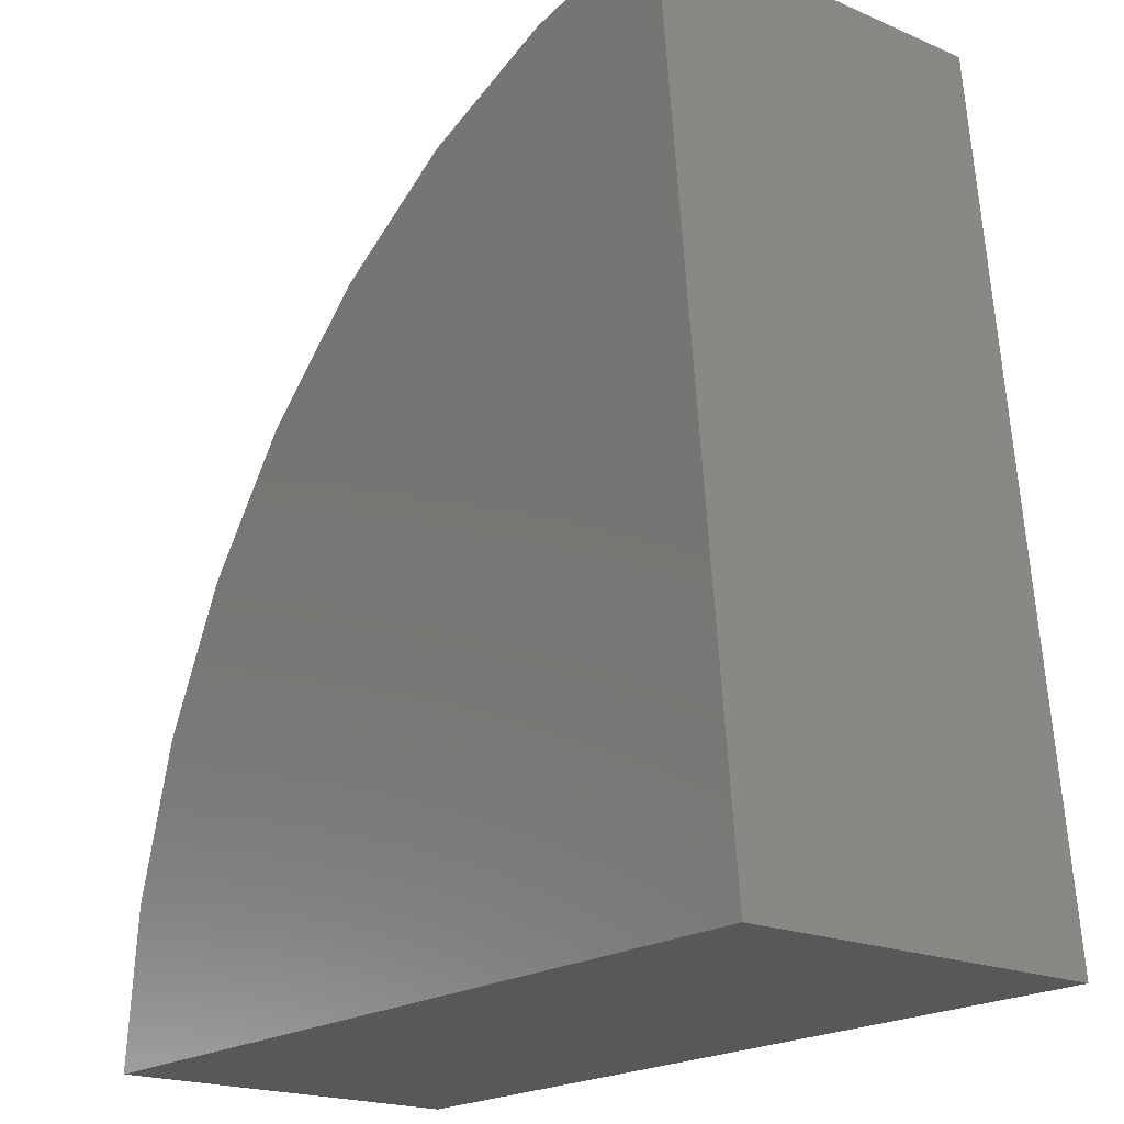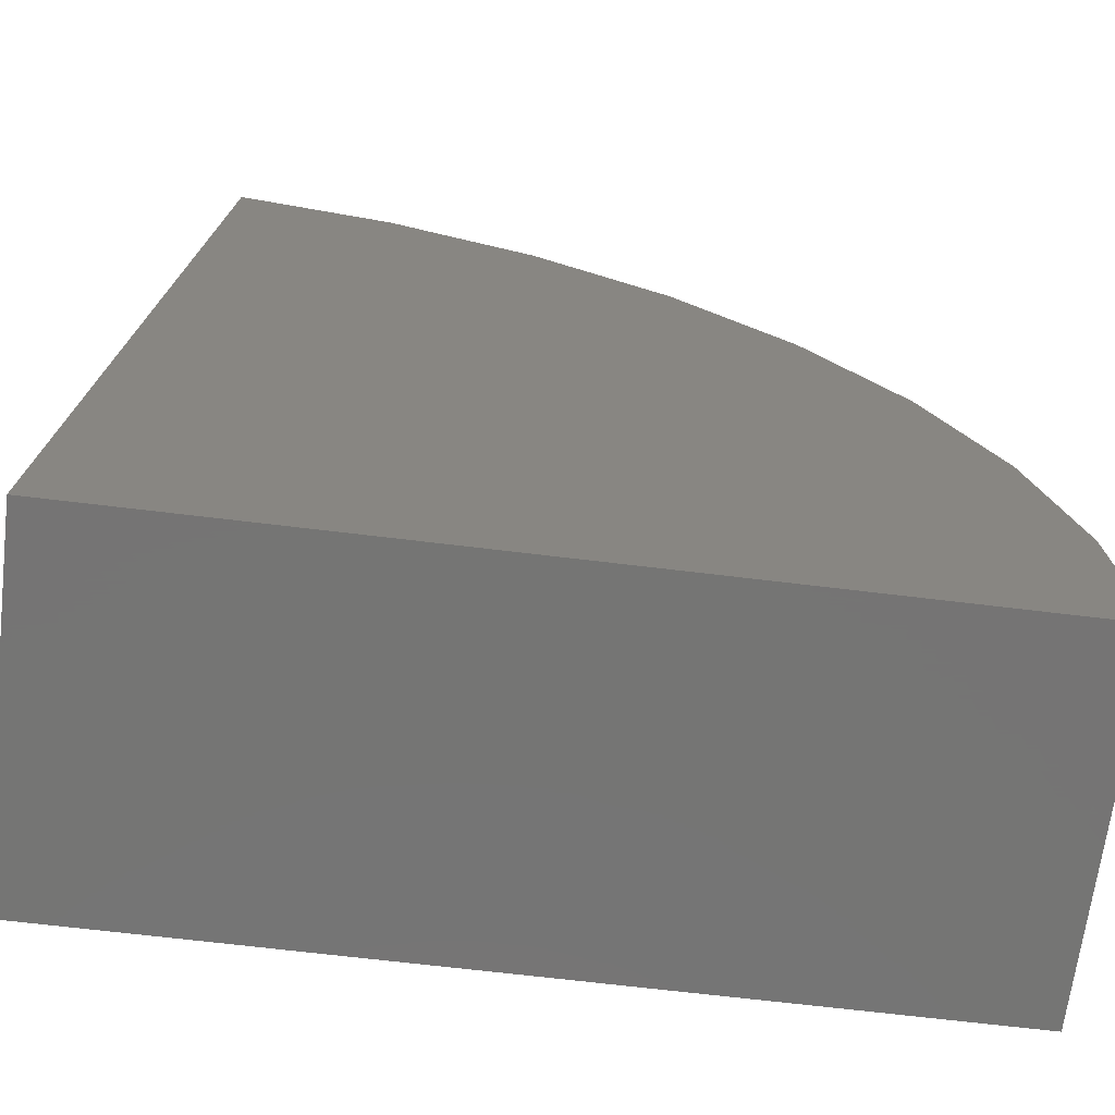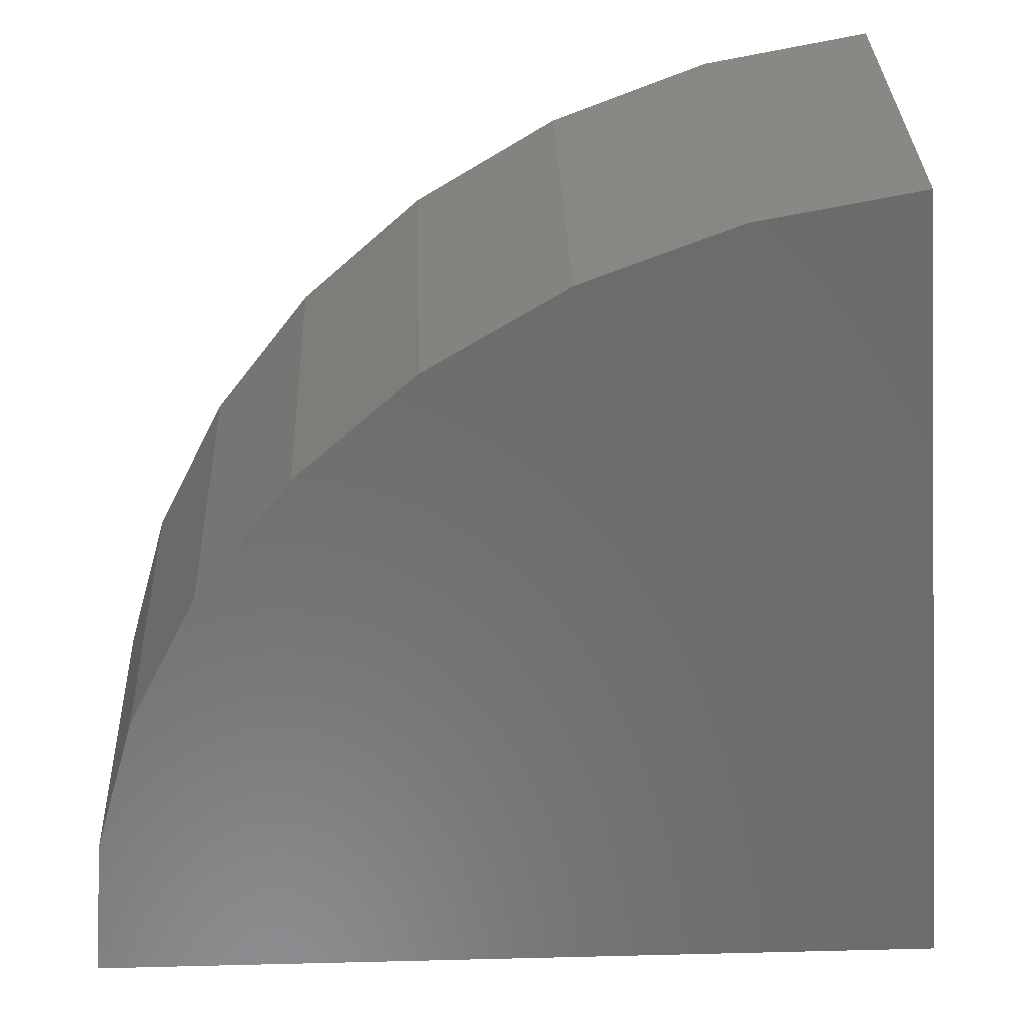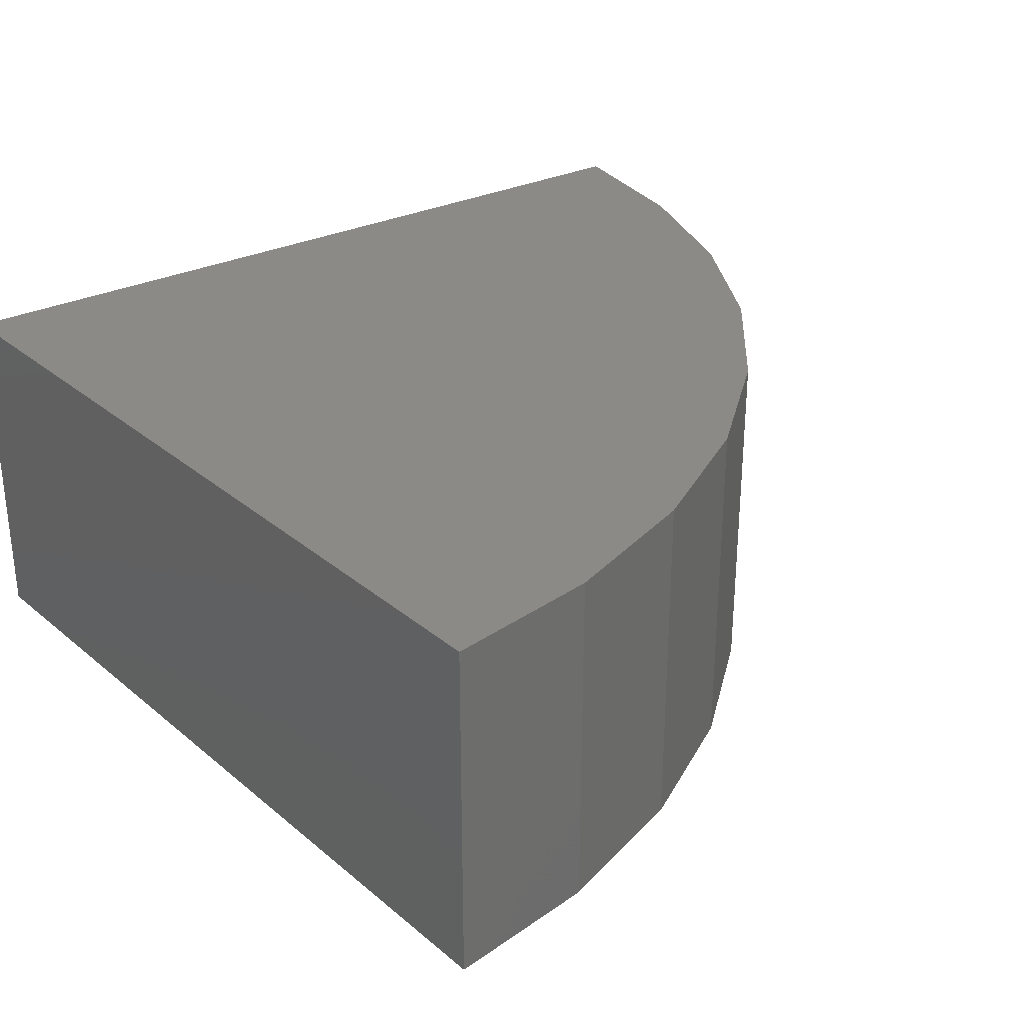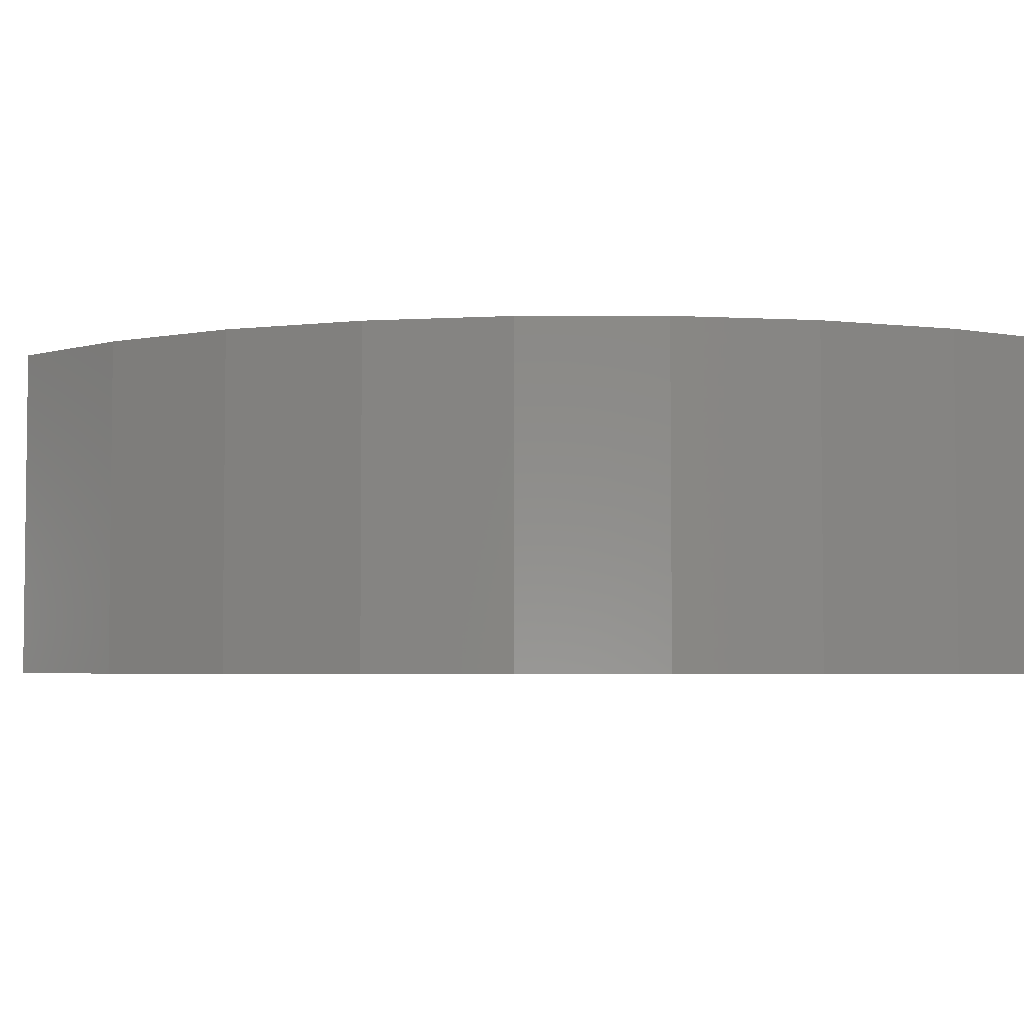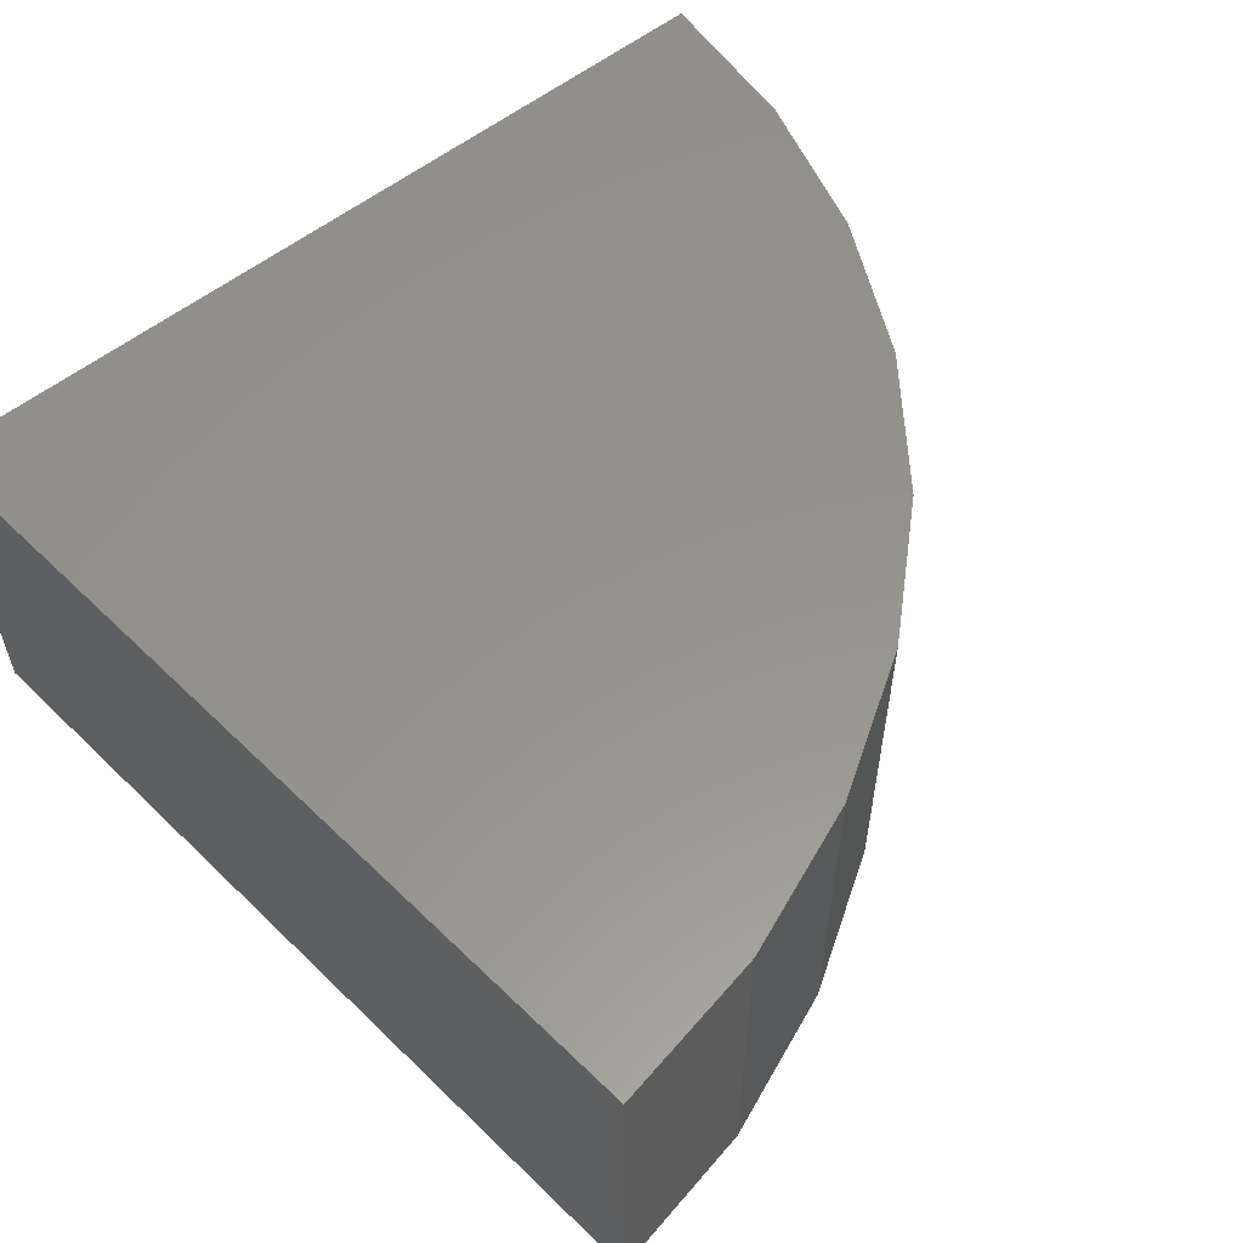
<metadata>
{"format":"stl","ext":"stl","renderer":"f3d","projection":"perspective","resolution":1024,"background":"white","views":[{"elev":-19.7,"azim":-128.5,"up":"+Z"},{"elev":-67.0,"azim":-7.0,"up":"+Z"},{"elev":32.0,"azim":178.0,"up":"+Z"},{"elev":30.2,"azim":-34.6,"up":"+Y"},{"elev":-4.1,"azim":53.3,"up":"+Y"},{"elev":56.9,"azim":-39.5,"up":"+Y"}]}
</metadata>
<code>
# stl→obj: 20 verts, 36 faces
v 0 0 0
v 0.0692 0 0.7468
v 0 0.3158 0
v 0.0692 0.3158 0.7468
v 0.75 0 0
v 0.75 0.3158 0
v 0.2052 0.3158 0.7214
v 0.3343 0.3158 0.6714
v 0.452 0.3158 0.5985
v 0.5543 0.3158 0.5053
v 0.6377 0.3158 0.3948
v 0.6994 0.3158 0.2709
v 0.7372 0.3158 0.1378
v 0.2052 0 0.7214
v 0.3343 0 0.6714
v 0.452 0 0.5985
v 0.5543 0 0.5053
v 0.6377 0 0.3948
v 0.6994 0 0.2709
v 0.7372 0 0.1378
f 1 2 3
f 3 2 4
f 1 3 5
f 5 3 6
f 3 4 7
f 3 7 8
f 3 8 9
f 3 9 10
f 3 10 11
f 3 11 12
f 3 12 13
f 3 13 6
f 4 2 7
f 7 2 14
f 7 14 8
f 8 14 15
f 8 15 9
f 9 15 16
f 9 16 10
f 10 16 17
f 10 17 11
f 11 17 18
f 11 18 12
f 12 18 19
f 12 19 13
f 13 19 20
f 13 20 6
f 6 20 5
f 1 5 20
f 1 20 19
f 1 19 18
f 1 18 17
f 1 17 16
f 1 16 15
f 1 15 14
f 1 14 2

</code>
